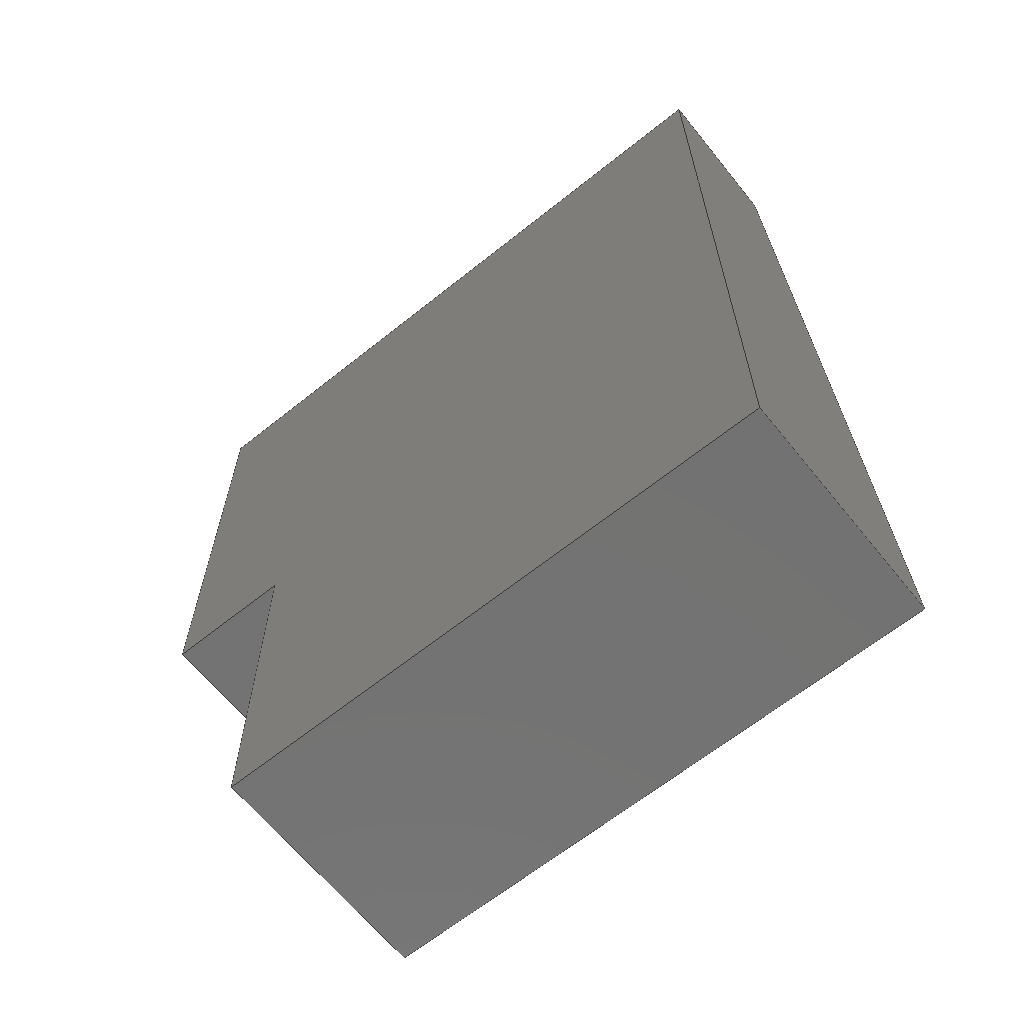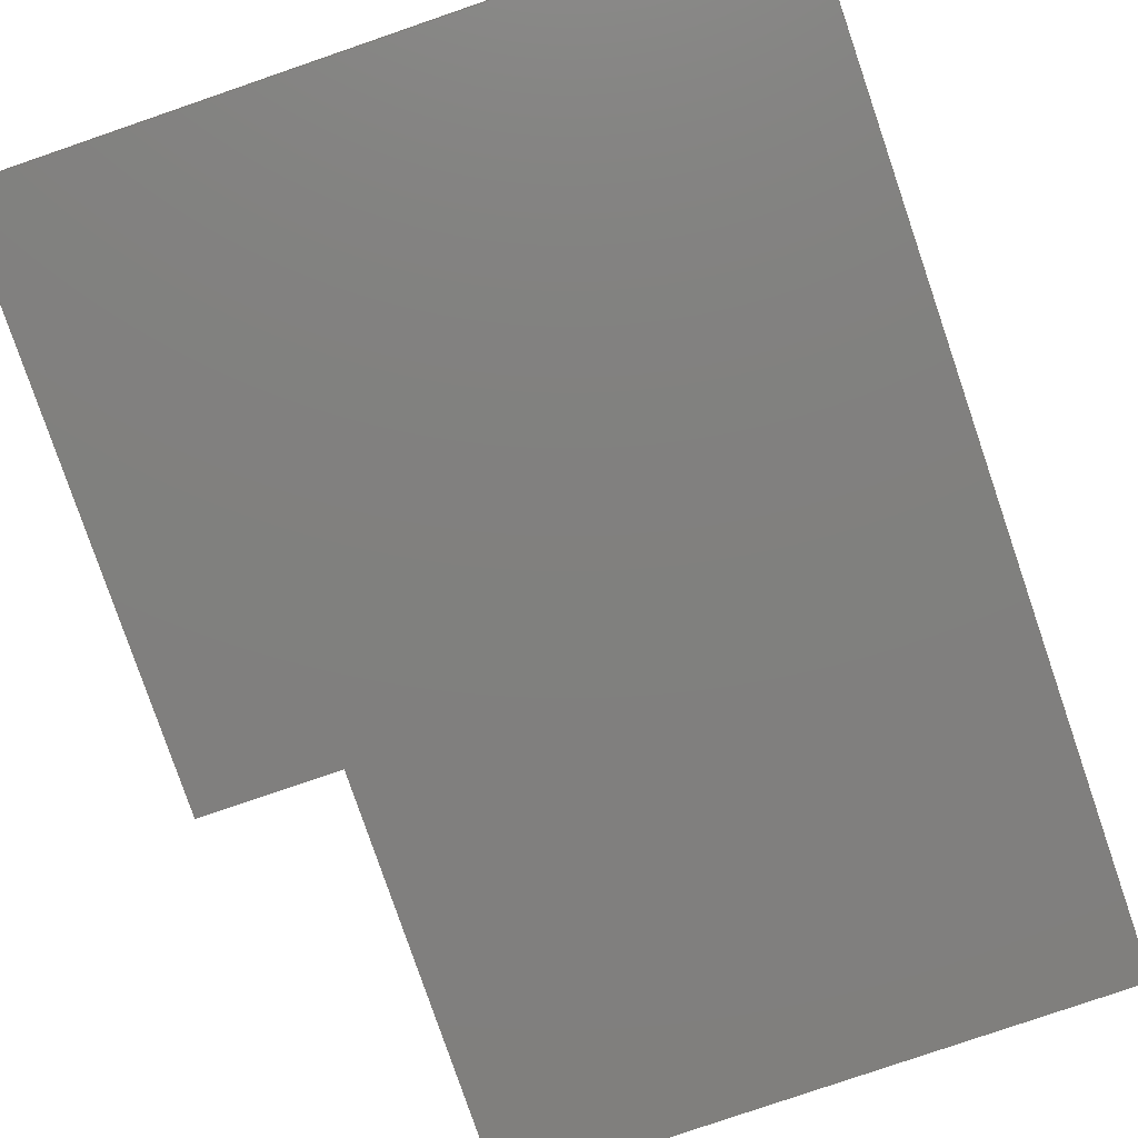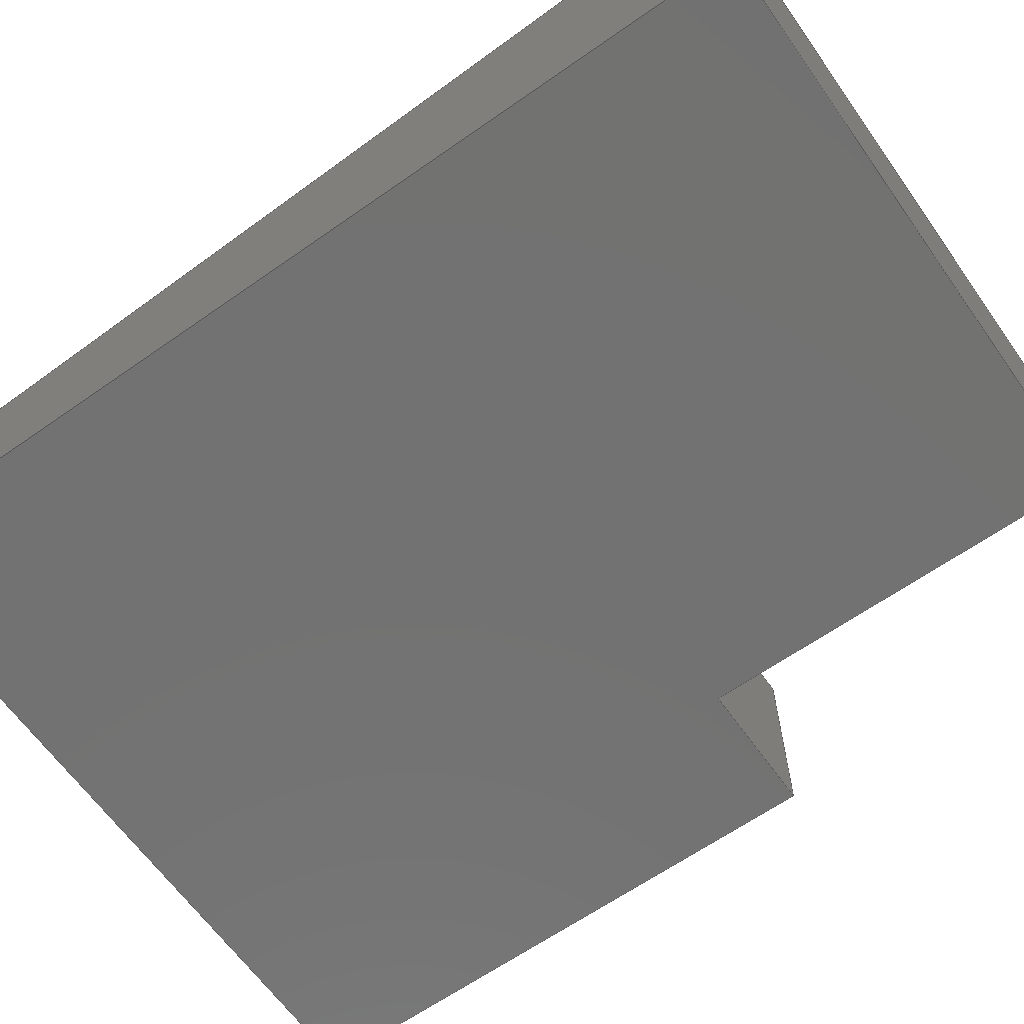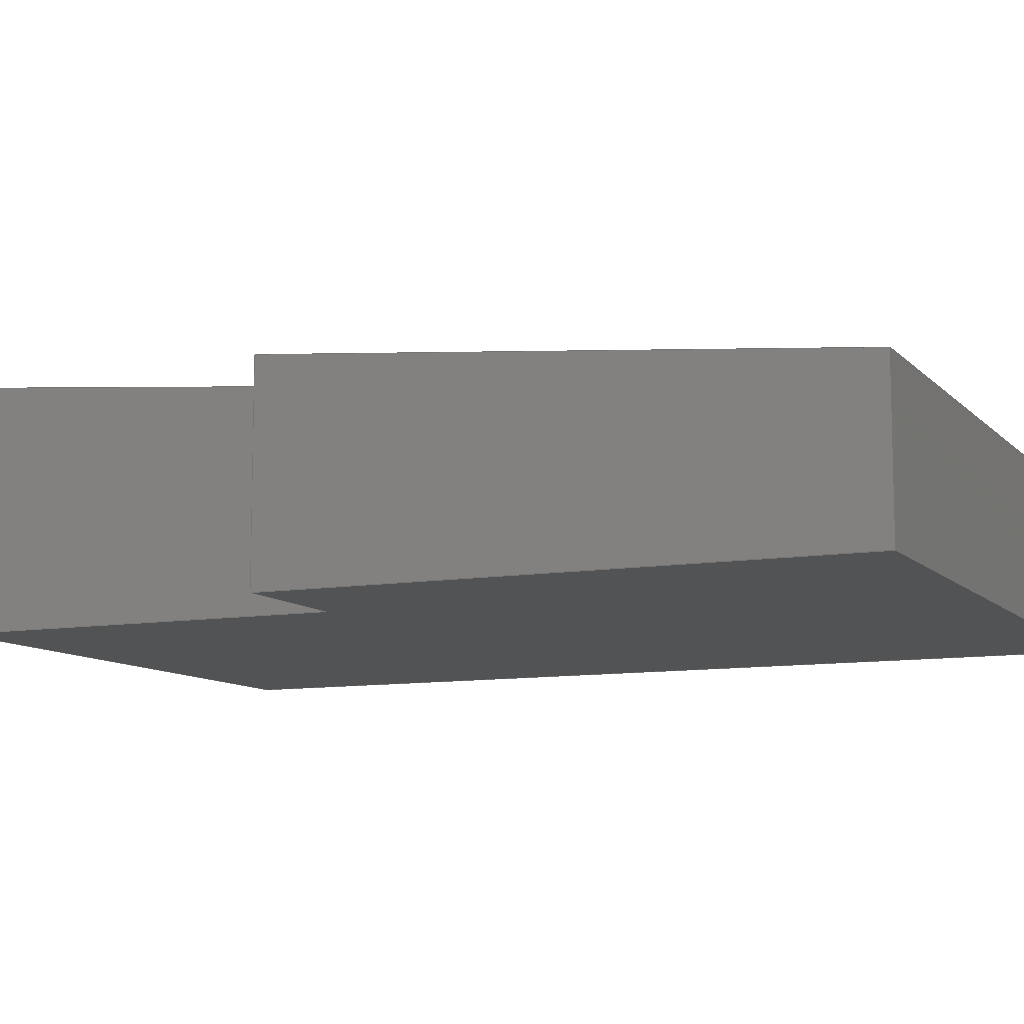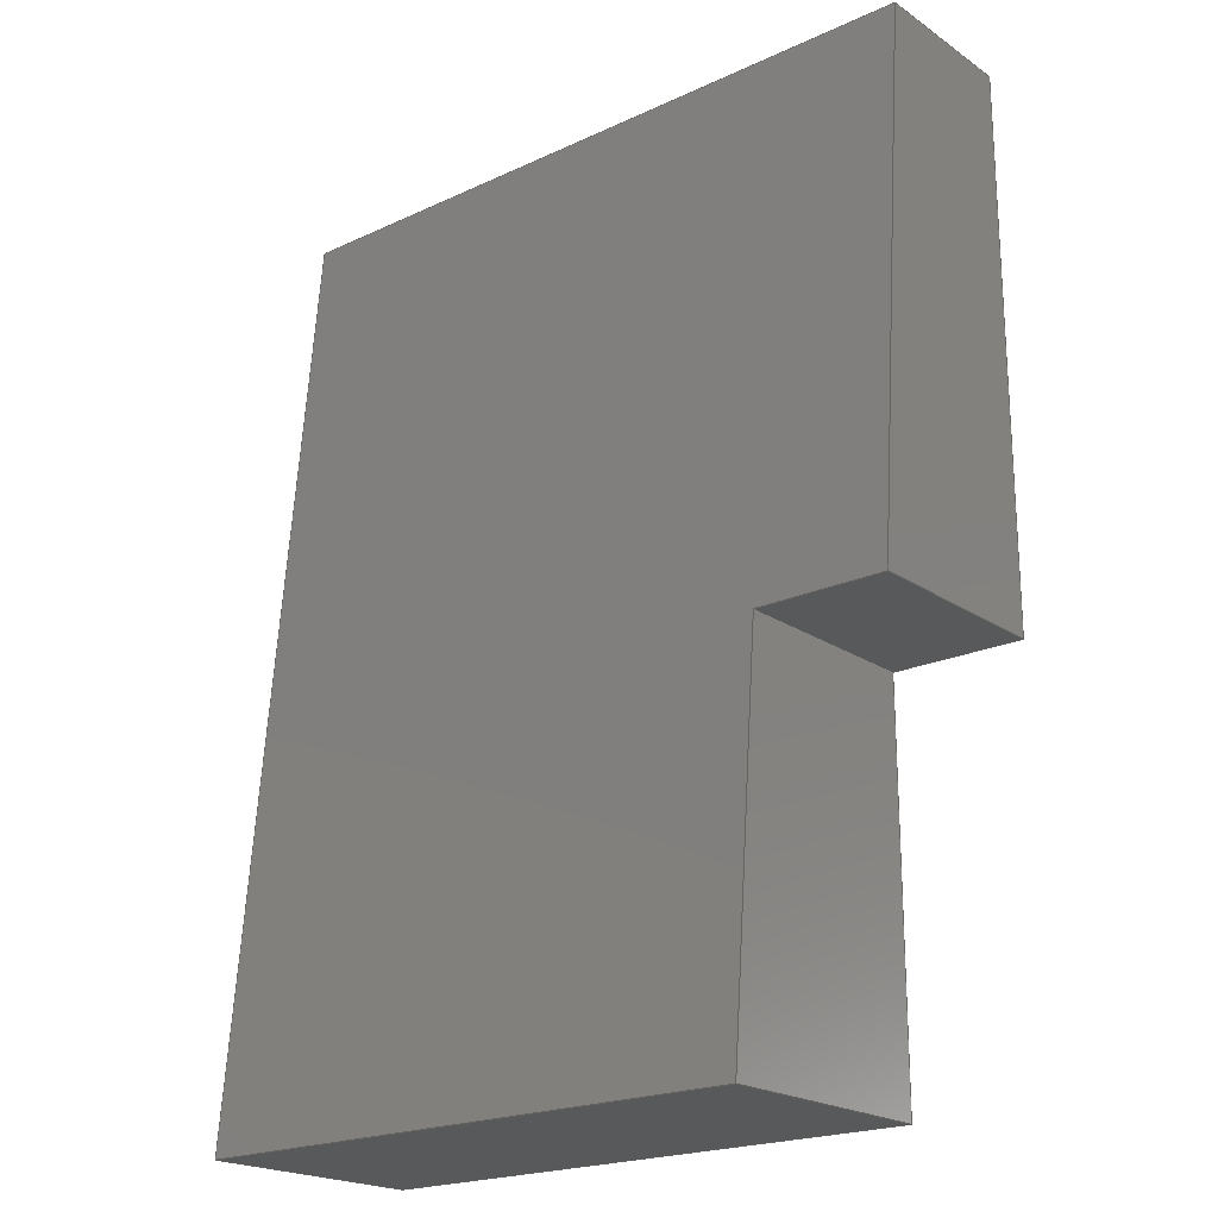
<metadata>
{"format":"step","ext":"step","renderer":"f3d","projection":"perspective","resolution":1024,"background":"white","views":[{"elev":-64.8,"azim":38.9,"up":"+Z"},{"elev":-80.0,"azim":18.9,"up":"+Y"},{"elev":-64.1,"azim":125.3,"up":"+Y"},{"elev":-9.9,"azim":-65.8,"up":"+Y"},{"elev":-20.8,"azim":-140.2,"up":"+Z"}]}
</metadata>
<code>
ISO-10303-21;
DATA;
#1=MECHANICAL_DESIGN_GEOMETRIC_PRESENTATION_REPRESENTATION('',(#4),#240);
#2=SHAPE_REPRESENTATION_RELATIONSHIP('SRR','None',#250,#3);
#3=ADVANCED_BREP_SHAPE_REPRESENTATION('',(#5),#239);
#4=STYLED_ITEM('',(#259),#5);
#5=MANIFOLD_SOLID_BREP('P2',#140);
#6=FACE_OUTER_BOUND('',#14,.T.);
#7=FACE_OUTER_BOUND('',#15,.T.);
#8=FACE_OUTER_BOUND('',#16,.T.);
#9=FACE_OUTER_BOUND('',#17,.T.);
#10=FACE_OUTER_BOUND('',#18,.T.);
#11=FACE_OUTER_BOUND('',#19,.T.);
#12=FACE_OUTER_BOUND('',#20,.T.);
#13=FACE_OUTER_BOUND('',#21,.T.);
#14=EDGE_LOOP('',(#88,#89,#90,#91));
#15=EDGE_LOOP('',(#92,#93,#94,#95));
#16=EDGE_LOOP('',(#96,#97,#98,#99,#100,#101));
#17=EDGE_LOOP('',(#102,#103,#104,#105));
#18=EDGE_LOOP('',(#106,#107,#108,#109,#110,#111));
#19=EDGE_LOOP('',(#112,#113,#114,#115));
#20=EDGE_LOOP('',(#116,#117,#118,#119));
#21=EDGE_LOOP('',(#120,#121,#122,#123));
#22=LINE('',#202,#40);
#23=LINE('',#204,#41);
#24=LINE('',#206,#42);
#25=LINE('',#207,#43);
#26=LINE('',#211,#44);
#27=LINE('',#212,#45);
#28=LINE('',#213,#46);
#29=LINE('',#217,#47);
#30=LINE('',#218,#48);
#31=LINE('',#220,#49);
#32=LINE('',#221,#50);
#33=LINE('',#224,#51);
#34=LINE('',#225,#52);
#35=LINE('',#228,#53);
#36=LINE('',#230,#54);
#37=LINE('',#231,#55);
#38=LINE('',#233,#56);
#39=LINE('',#235,#57);
#40=VECTOR('',#166,0.3937);
#41=VECTOR('',#167,0.3937);
#42=VECTOR('',#168,0.3937);
#43=VECTOR('',#169,0.3937);
#44=VECTOR('',#172,0.3937);
#45=VECTOR('',#173,0.3937);
#46=VECTOR('',#174,0.3937);
#47=VECTOR('',#177,0.3937);
#48=VECTOR('',#178,0.3937);
#49=VECTOR('',#179,0.3937);
#50=VECTOR('',#180,0.3937);
#51=VECTOR('',#183,0.3937);
#52=VECTOR('',#184,0.3937);
#53=VECTOR('',#187,0.3937);
#54=VECTOR('',#188,0.3937);
#55=VECTOR('',#189,0.3937);
#56=VECTOR('',#192,0.3937);
#57=VECTOR('',#195,0.3937);
#58=VERTEX_POINT('',#200);
#59=VERTEX_POINT('',#201);
#60=VERTEX_POINT('',#203);
#61=VERTEX_POINT('',#205);
#62=VERTEX_POINT('',#209);
#63=VERTEX_POINT('',#210);
#64=VERTEX_POINT('',#215);
#65=VERTEX_POINT('',#216);
#66=VERTEX_POINT('',#219);
#67=VERTEX_POINT('',#223);
#68=VERTEX_POINT('',#227);
#69=VERTEX_POINT('',#229);
#70=EDGE_CURVE('',#58,#59,#22,.T.);
#71=EDGE_CURVE('',#60,#59,#23,.T.);
#72=EDGE_CURVE('',#61,#60,#24,.T.);
#73=EDGE_CURVE('',#61,#58,#25,.T.);
#74=EDGE_CURVE('',#62,#63,#26,.T.);
#75=EDGE_CURVE('',#63,#58,#27,.T.);
#76=EDGE_CURVE('',#62,#61,#28,.T.);
#77=EDGE_CURVE('',#64,#65,#29,.T.);
#78=EDGE_CURVE('',#59,#65,#30,.T.);
#79=EDGE_CURVE('',#63,#66,#31,.T.);
#80=EDGE_CURVE('',#66,#64,#32,.T.);
#81=EDGE_CURVE('',#65,#67,#33,.T.);
#82=EDGE_CURVE('',#60,#67,#34,.T.);
#83=EDGE_CURVE('',#67,#68,#35,.T.);
#84=EDGE_CURVE('',#68,#69,#36,.T.);
#85=EDGE_CURVE('',#69,#62,#37,.T.);
#86=EDGE_CURVE('',#68,#64,#38,.T.);
#87=EDGE_CURVE('',#69,#66,#39,.T.);
#88=ORIENTED_EDGE('',*,*,#70,.T.);
#89=ORIENTED_EDGE('',*,*,#71,.F.);
#90=ORIENTED_EDGE('',*,*,#72,.F.);
#91=ORIENTED_EDGE('',*,*,#73,.T.);
#92=ORIENTED_EDGE('',*,*,#74,.T.);
#93=ORIENTED_EDGE('',*,*,#75,.T.);
#94=ORIENTED_EDGE('',*,*,#73,.F.);
#95=ORIENTED_EDGE('',*,*,#76,.F.);
#96=ORIENTED_EDGE('',*,*,#77,.T.);
#97=ORIENTED_EDGE('',*,*,#78,.F.);
#98=ORIENTED_EDGE('',*,*,#70,.F.);
#99=ORIENTED_EDGE('',*,*,#75,.F.);
#100=ORIENTED_EDGE('',*,*,#79,.T.);
#101=ORIENTED_EDGE('',*,*,#80,.T.);
#102=ORIENTED_EDGE('',*,*,#81,.T.);
#103=ORIENTED_EDGE('',*,*,#82,.F.);
#104=ORIENTED_EDGE('',*,*,#71,.T.);
#105=ORIENTED_EDGE('',*,*,#78,.T.);
#106=ORIENTED_EDGE('',*,*,#83,.T.);
#107=ORIENTED_EDGE('',*,*,#84,.T.);
#108=ORIENTED_EDGE('',*,*,#85,.T.);
#109=ORIENTED_EDGE('',*,*,#76,.T.);
#110=ORIENTED_EDGE('',*,*,#72,.T.);
#111=ORIENTED_EDGE('',*,*,#82,.T.);
#112=ORIENTED_EDGE('',*,*,#77,.F.);
#113=ORIENTED_EDGE('',*,*,#86,.F.);
#114=ORIENTED_EDGE('',*,*,#83,.F.);
#115=ORIENTED_EDGE('',*,*,#81,.F.);
#116=ORIENTED_EDGE('',*,*,#80,.F.);
#117=ORIENTED_EDGE('',*,*,#87,.F.);
#118=ORIENTED_EDGE('',*,*,#84,.F.);
#119=ORIENTED_EDGE('',*,*,#86,.T.);
#120=ORIENTED_EDGE('',*,*,#74,.F.);
#121=ORIENTED_EDGE('',*,*,#85,.F.);
#122=ORIENTED_EDGE('',*,*,#87,.T.);
#123=ORIENTED_EDGE('',*,*,#79,.F.);
#124=PLANE('',#154);
#125=PLANE('',#155);
#126=PLANE('',#156);
#127=PLANE('',#157);
#128=PLANE('',#158);
#129=PLANE('',#159);
#130=PLANE('',#160);
#131=PLANE('',#161);
#132=ADVANCED_FACE('',(#6),#124,.T.);
#133=ADVANCED_FACE('',(#7),#125,.F.);
#134=ADVANCED_FACE('',(#8),#126,.F.);
#135=ADVANCED_FACE('',(#9),#127,.T.);
#136=ADVANCED_FACE('',(#10),#128,.F.);
#137=ADVANCED_FACE('',(#11),#129,.F.);
#138=ADVANCED_FACE('',(#12),#130,.F.);
#139=ADVANCED_FACE('',(#13),#131,.F.);
#140=CLOSED_SHELL('',(#132,#133,#134,#135,#136,#137,#138,#139));
#141=DERIVED_UNIT_ELEMENT(#143,1);
#142=DERIVED_UNIT_ELEMENT(#244,-3);
#143=(
MASS_UNIT()
NAMED_UNIT(*)
SI_UNIT(.KILO.,.GRAM.)
);
#144=DERIVED_UNIT((#141,#142));
#145=MEASURE_REPRESENTATION_ITEM('density measure',
POSITIVE_RATIO_MEASURE(7850),#144);
#146=PROPERTY_DEFINITION_REPRESENTATION(#151,#148);
#147=PROPERTY_DEFINITION_REPRESENTATION(#152,#149);
#148=REPRESENTATION('material name',(#150),#239);
#149=REPRESENTATION('density',(#145),#239);
#150=DESCRIPTIVE_REPRESENTATION_ITEM('Steel','Steel');
#151=PROPERTY_DEFINITION('material property','material name',#252);
#152=PROPERTY_DEFINITION('material property','density of part',#252);
#153=AXIS2_PLACEMENT_3D('placement',#198,#162,#163);
#154=AXIS2_PLACEMENT_3D('',#199,#164,#165);
#155=AXIS2_PLACEMENT_3D('',#208,#170,#171);
#156=AXIS2_PLACEMENT_3D('',#214,#175,#176);
#157=AXIS2_PLACEMENT_3D('',#222,#181,#182);
#158=AXIS2_PLACEMENT_3D('',#226,#185,#186);
#159=AXIS2_PLACEMENT_3D('',#232,#190,#191);
#160=AXIS2_PLACEMENT_3D('',#234,#193,#194);
#161=AXIS2_PLACEMENT_3D('',#236,#196,#197);
#162=DIRECTION('axis',(0,0,1));
#163=DIRECTION('refdir',(1,0,0));
#164=DIRECTION('center_axis',(1,0,0));
#165=DIRECTION('ref_axis',(0,0,-1));
#166=DIRECTION('',(0,-0.08839,0.9961));
#167=DIRECTION('',(0,1,0));
#168=DIRECTION('',(0,0,1));
#169=DIRECTION('',(0,1,0));
#170=DIRECTION('center_axis',(0,0,1));
#171=DIRECTION('ref_axis',(0,-1,0));
#172=DIRECTION('',(0,1,0));
#173=DIRECTION('',(1,0,0));
#174=DIRECTION('',(1,0,0));
#175=DIRECTION('center_axis',(0,-0.9961,-0.08839));
#176=DIRECTION('ref_axis',(7.531e-17,0.08839,-0.9961));
#177=DIRECTION('',(0,-0.08839,0.9961));
#178=DIRECTION('',(-1,0,0));
#179=DIRECTION('',(0,-0.08839,0.9961));
#180=DIRECTION('',(-1,0,0));
#181=DIRECTION('center_axis',(0,0,1));
#182=DIRECTION('ref_axis',(1,0,0));
#183=DIRECTION('',(0,-1,0));
#184=DIRECTION('',(-1,0,0));
#185=DIRECTION('center_axis',(0,1,0));
#186=DIRECTION('ref_axis',(1,0,0));
#187=DIRECTION('',(0,0,-1));
#188=DIRECTION('',(1,0,0));
#189=DIRECTION('',(0,0,-1));
#190=DIRECTION('center_axis',(1,0,0));
#191=DIRECTION('ref_axis',(0,0,-1));
#192=DIRECTION('',(0,1,0));
#193=DIRECTION('center_axis',(0,0,1));
#194=DIRECTION('ref_axis',(1,0,0));
#195=DIRECTION('',(0,1,0));
#196=DIRECTION('center_axis',(1,0,0));
#197=DIRECTION('ref_axis',(0,0,-1));
#198=CARTESIAN_POINT('',(0,0,0));
#199=CARTESIAN_POINT('Origin',(37.38,45.12,-647.4));
#200=CARTESIAN_POINT('',(37.38,49.75,-665.7));
#201=CARTESIAN_POINT('',(37.38,48.12,-647.4));
#202=CARTESIAN_POINT('',(37.38,48.11,-647.2));
#203=CARTESIAN_POINT('',(37.38,45.12,-647.4));
#204=CARTESIAN_POINT('',(37.38,45.12,-647.4));
#205=CARTESIAN_POINT('',(37.38,45.12,-665.7));
#206=CARTESIAN_POINT('',(37.38,45.12,-684.4));
#207=CARTESIAN_POINT('',(37.38,47.44,-665.7));
#208=CARTESIAN_POINT('Origin',(9.375,49.75,-665.7));
#209=CARTESIAN_POINT('',(26.13,45.12,-665.7));
#210=CARTESIAN_POINT('',(26.13,49.75,-665.7));
#211=CARTESIAN_POINT('',(26.13,47.44,-665.7));
#212=CARTESIAN_POINT('',(16.38,49.75,-665.7));
#213=CARTESIAN_POINT('',(16.38,45.12,-665.7));
#214=CARTESIAN_POINT('Origin',(9.375,48.12,-647.4));
#215=CARTESIAN_POINT('',(23.56,49.07,-658.1));
#216=CARTESIAN_POINT('',(23.56,48.12,-647.4));
#217=CARTESIAN_POINT('',(23.56,48.11,-647.2));
#218=CARTESIAN_POINT('',(9.375,48.12,-647.4));
#219=CARTESIAN_POINT('',(26.13,49.07,-658.1));
#220=CARTESIAN_POINT('',(26.13,48.58,-652.5));
#221=CARTESIAN_POINT('',(16.47,49.07,-658.1));
#222=CARTESIAN_POINT('Origin',(9.375,45.12,-647.4));
#223=CARTESIAN_POINT('',(23.56,45.12,-647.4));
#224=CARTESIAN_POINT('',(23.56,45.12,-647.4));
#225=CARTESIAN_POINT('',(37.38,45.12,-647.4));
#226=CARTESIAN_POINT('Origin',(23.38,45.12,-665.9));
#227=CARTESIAN_POINT('',(23.56,45.12,-658.1));
#228=CARTESIAN_POINT('',(23.56,45.12,-656.6));
#229=CARTESIAN_POINT('',(26.13,45.12,-658.1));
#230=CARTESIAN_POINT('',(23.47,45.12,-658.1));
#231=CARTESIAN_POINT('',(26.13,45.12,-662));
#232=CARTESIAN_POINT('Origin',(23.56,45.12,-647.4));
#233=CARTESIAN_POINT('',(23.56,45.12,-658.1));
#234=CARTESIAN_POINT('Origin',(23.56,45.12,-658.1));
#235=CARTESIAN_POINT('',(26.13,45.12,-658.1));
#236=CARTESIAN_POINT('Origin',(26.13,45.12,-658.1));
#237=UNCERTAINTY_MEASURE_WITH_UNIT(LENGTH_MEASURE(0.0003937),
#242,'DISTANCE_ACCURACY_VALUE',
'Maximum model space distance between geometric entities at asserted c
onnectivities');
#238=UNCERTAINTY_MEASURE_WITH_UNIT(LENGTH_MEASURE(0.0003937),
#242,'DISTANCE_ACCURACY_VALUE',
'Maximum model space distance between geometric entities at asserted c
onnectivities');
#239=(
GEOMETRIC_REPRESENTATION_CONTEXT(3)
GLOBAL_UNCERTAINTY_ASSIGNED_CONTEXT((#237))
GLOBAL_UNIT_ASSIGNED_CONTEXT((#242,#246,#247))
REPRESENTATION_CONTEXT('','3D')
);
#240=(
GEOMETRIC_REPRESENTATION_CONTEXT(3)
GLOBAL_UNCERTAINTY_ASSIGNED_CONTEXT((#238))
GLOBAL_UNIT_ASSIGNED_CONTEXT((#242,#246,#247))
REPRESENTATION_CONTEXT('','3D')
);
#241=DIMENSIONAL_EXPONENTS(1,0,0,0,0,0,0);
#242=(
CONVERSION_BASED_UNIT('inch',#245)
LENGTH_UNIT()
NAMED_UNIT(#241)
);
#243=(
LENGTH_UNIT()
NAMED_UNIT(*)
SI_UNIT(.MILLI.,.METRE.)
);
#244=(
LENGTH_UNIT()
NAMED_UNIT(*)
SI_UNIT($,.METRE.)
);
#245=LENGTH_MEASURE_WITH_UNIT(LENGTH_MEASURE(25.4),#243);
#246=(
NAMED_UNIT(*)
PLANE_ANGLE_UNIT()
SI_UNIT($,.RADIAN.)
);
#247=(
NAMED_UNIT(*)
SI_UNIT($,.STERADIAN.)
SOLID_ANGLE_UNIT()
);
#248=SHAPE_DEFINITION_REPRESENTATION(#249,#250);
#249=PRODUCT_DEFINITION_SHAPE('',$,#252);
#250=SHAPE_REPRESENTATION('',(#153),#239);
#251=PRODUCT_DEFINITION_CONTEXT('part definition',#256,'design');
#252=PRODUCT_DEFINITION('P2 (1)','P2 (1)',#253,#251);
#253=PRODUCT_DEFINITION_FORMATION('',$,#258);
#254=PRODUCT_RELATED_PRODUCT_CATEGORY('P2 (1)','P2 (1)',(#258));
#255=APPLICATION_PROTOCOL_DEFINITION('international standard',
'automotive_design',2009,#256);
#256=APPLICATION_CONTEXT(
'Core Data for Automotive Mechanical Design Process');
#257=PRODUCT_CONTEXT('part definition',#256,'mechanical');
#258=PRODUCT('P2 (1)','P2 (1)',$,(#257));
#259=PRESENTATION_STYLE_ASSIGNMENT((#260));
#260=SURFACE_STYLE_USAGE(.BOTH.,#261);
#261=SURFACE_SIDE_STYLE('',(#262));
#262=SURFACE_STYLE_FILL_AREA(#263);
#263=FILL_AREA_STYLE('Steel - Satin',(#264));
#264=FILL_AREA_STYLE_COLOUR('Steel - Satin',#265);
#265=COLOUR_RGB('Steel - Satin',0.6275,0.6275,0.6275);
ENDSEC;
END-ISO-10303-21;

</code>
